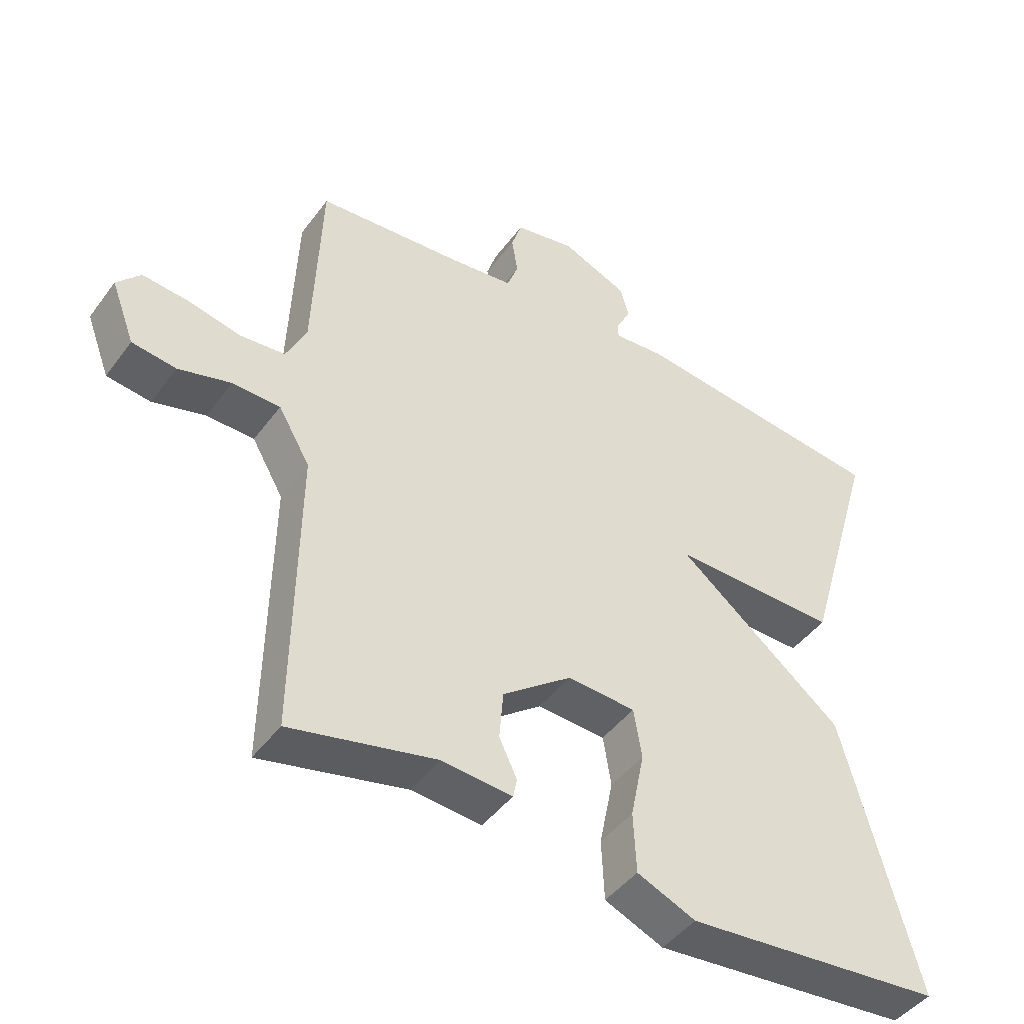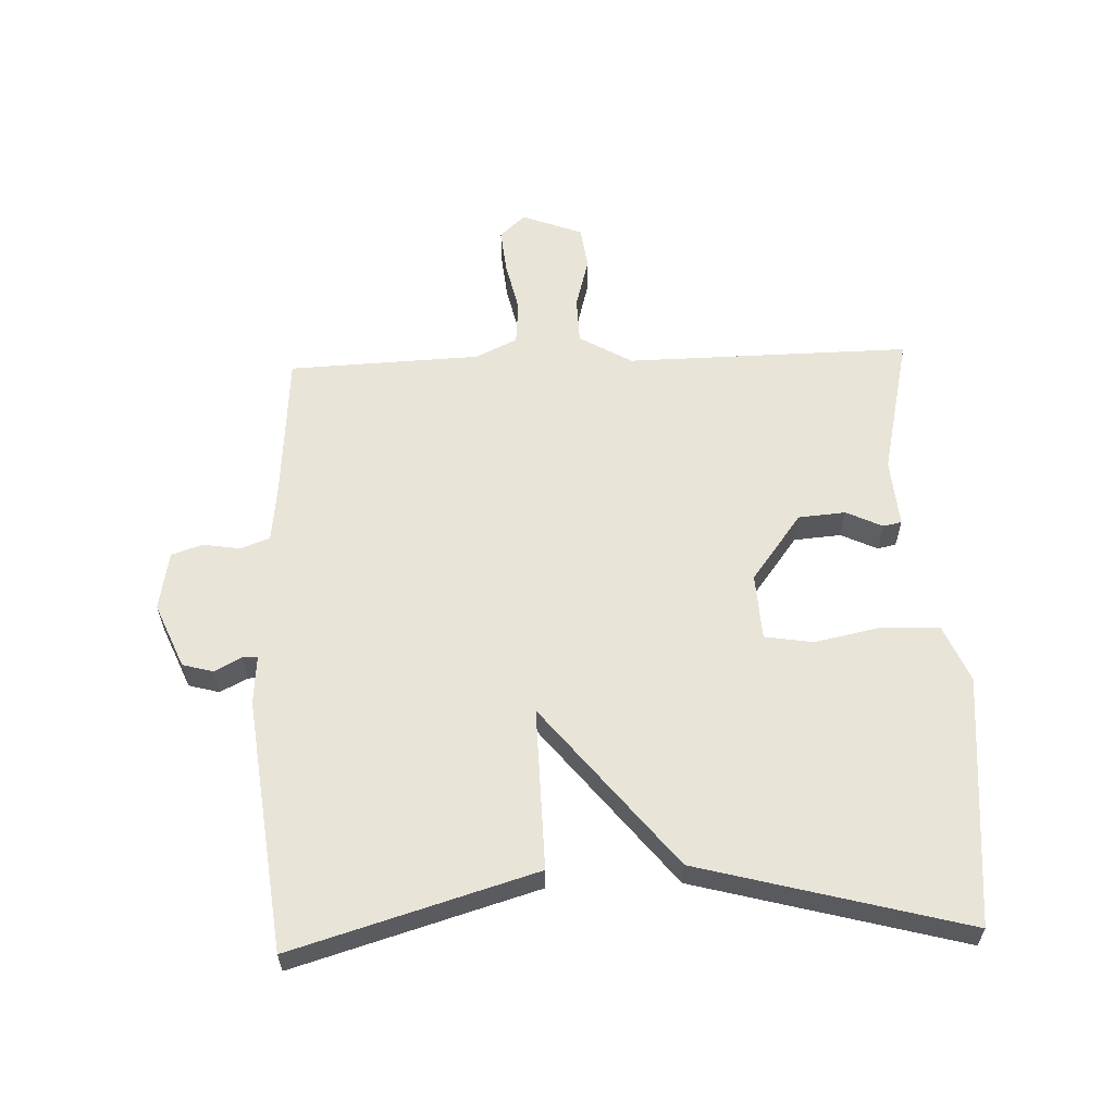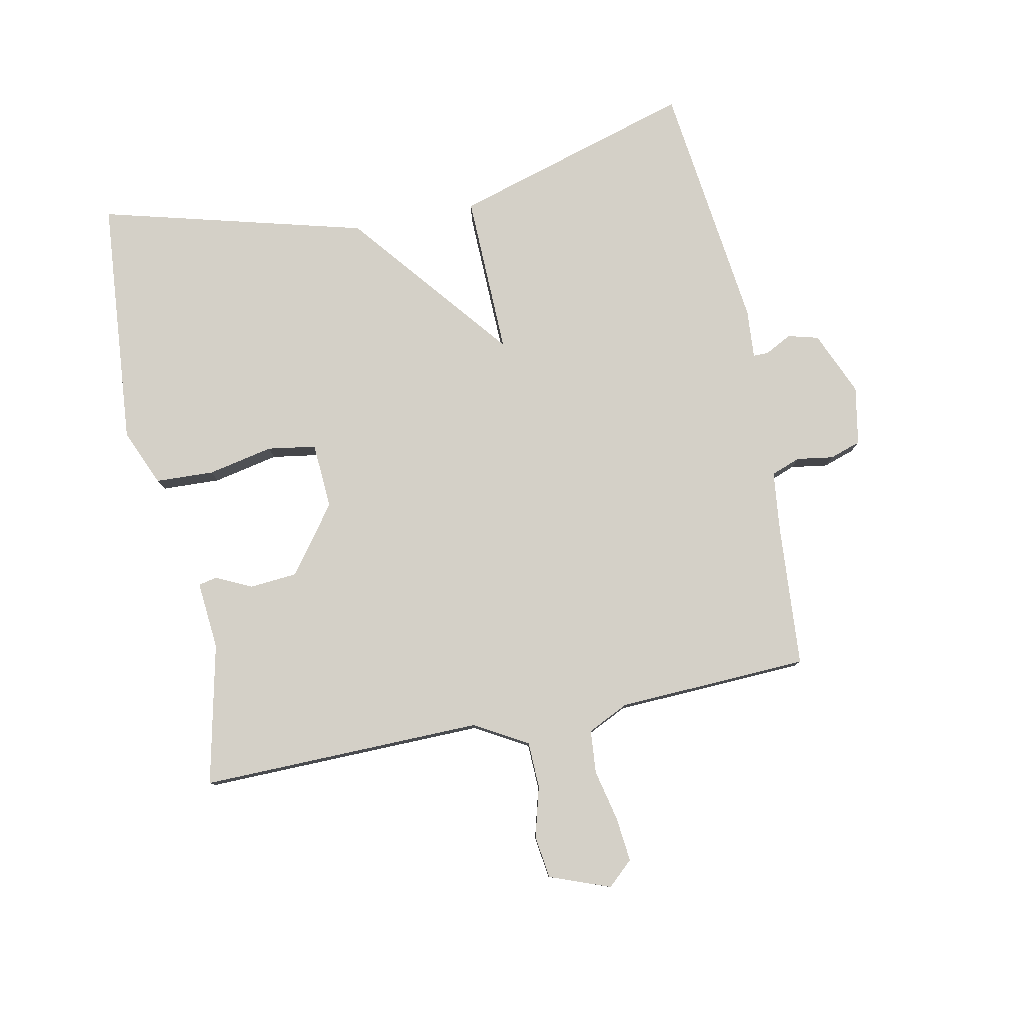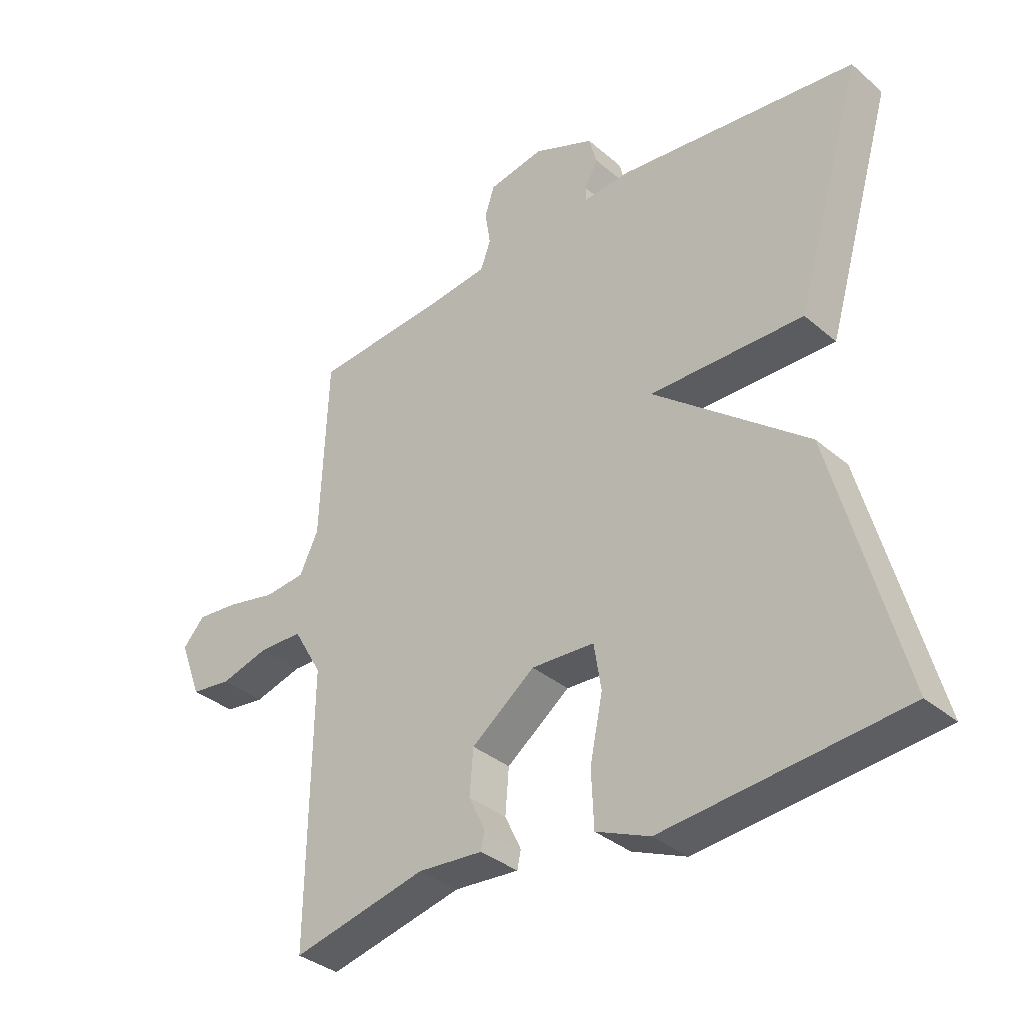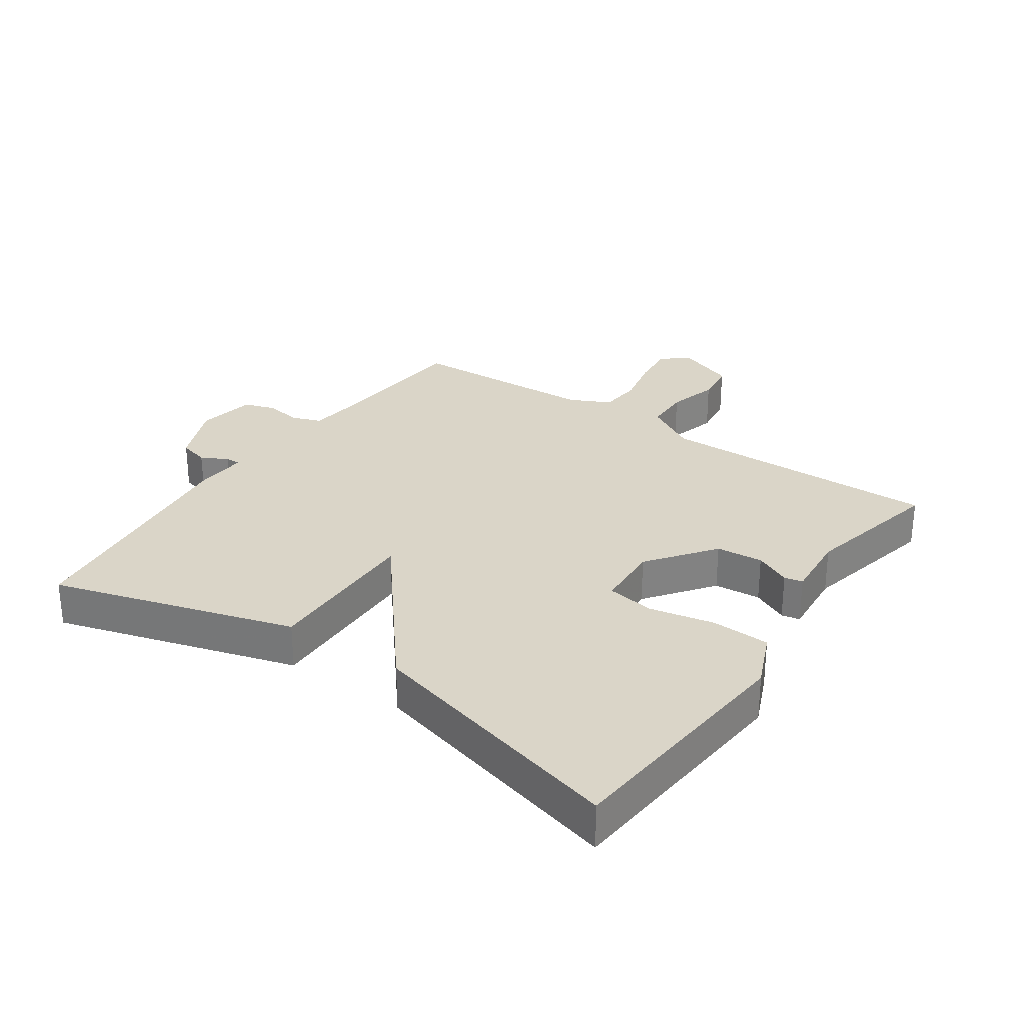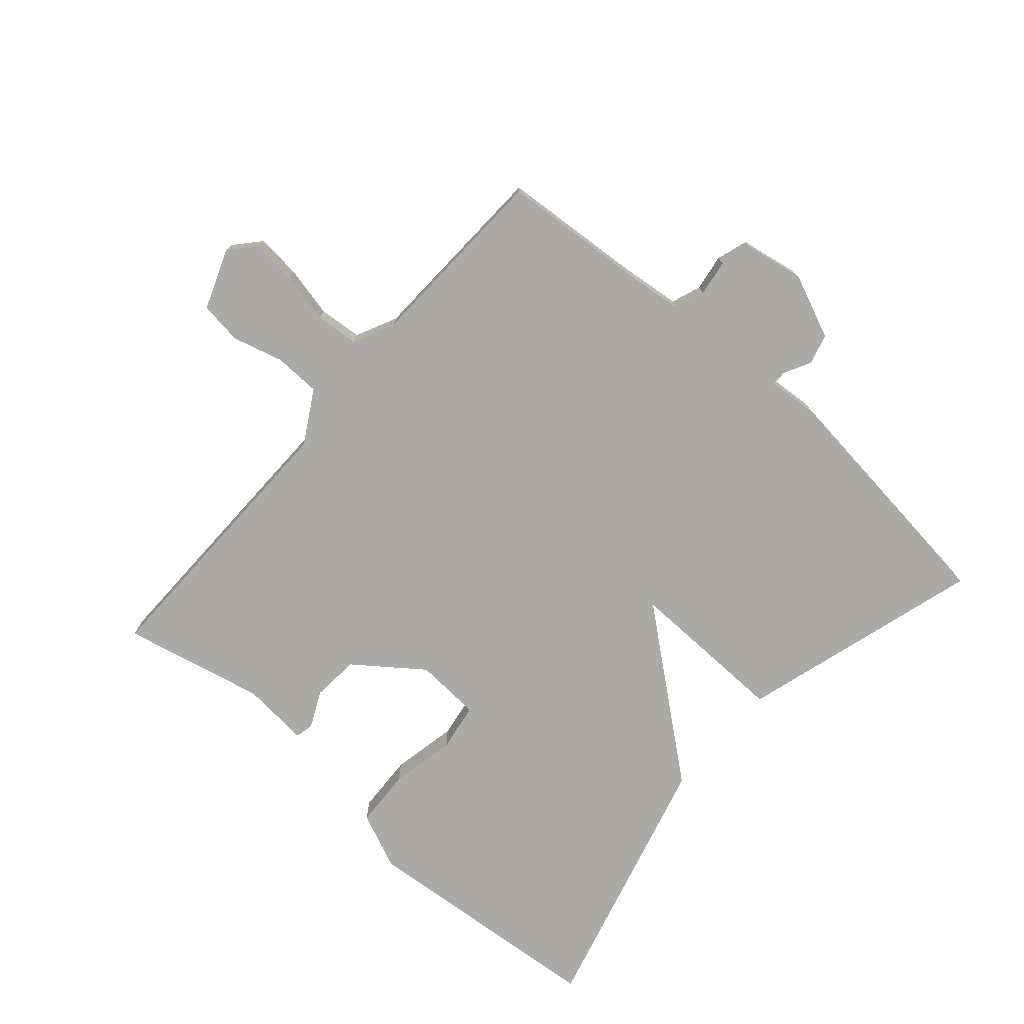
<metadata>
{"format":"obj","ext":"obj","renderer":"f3d","projection":"perspective","resolution":1024,"background":"white","views":[{"elev":-45.0,"azim":-34.0,"up":"+Z"},{"elev":60.1,"azim":87.8,"up":"+Y"},{"elev":79.9,"azim":-101.6,"up":"+Y"},{"elev":-35.4,"azim":41.8,"up":"+Z"},{"elev":29.1,"azim":124.5,"up":"+Y"},{"elev":-75.8,"azim":-41.2,"up":"+Y"}]}
</metadata>
<code>
v 0.5 0.07 0.5
v 0.388 0.07 0.119
v 0.134 0.07 0.124
v 0.388 0.07 -0.081
v 0.5 0.07 -0.5
v 0.107 0.07 -0.535
v 0.018 0.07 -0.497
v 0.014 0.07 -0.405
v 0.035 0.07 -0.302
v 0.023 0.07 -0.226
v -0.081 0.07 -0.22
v -0.186 0.07 -0.299
v -0.192 0.07 -0.373
v -0.165 0.07 -0.43
v -0.171 0.07 -0.459
v -0.278 0.07 -0.45
v -0.5 0.07 -0.5
v -0.494 0.07 -0.054
v -0.542 0.07 0.029
v -0.615 0.07 0.031
v -0.695 0.07 0.009
v -0.762 0.07 0.018
v -0.798 0.07 0.113
v -0.762 0.07 0.153
v -0.692 0.07 0.146
v -0.611 0.07 0.128
v -0.543 0.07 0.134
v -0.512 0.07 0.199
v -0.5 0.07 0.5
v -0.275 0.07 0.517
v -0.18 0.07 0.528
v -0.163 0.07 0.574
v -0.172 0.07 0.632
v -0.156 0.07 0.681
v -0.064 0.07 0.698
v 0.037 0.07 0.655
v 0.05 0.07 0.607
v 0.028 0.07 0.565
v 0.028 0.07 0.541
v 0.105 0.07 0.547
v 0.5 0 0.5
v 0.388 0 0.119
v 0.134 0 0.124
v 0.388 0 -0.081
v 0.5 0 -0.5
v 0.107 0 -0.535
v 0.018 0 -0.497
v 0.014 0 -0.405
v 0.035 0 -0.302
v 0.023 0 -0.226
v -0.081 0 -0.22
v -0.186 0 -0.299
v -0.192 0 -0.373
v -0.165 0 -0.43
v -0.171 0 -0.459
v -0.278 0 -0.45
v -0.5 0 -0.5
v -0.494 0 -0.054
v -0.542 0 0.029
v -0.615 0 0.031
v -0.695 0 0.009
v -0.762 0 0.018
v -0.798 0 0.113
v -0.762 0 0.153
v -0.692 0 0.146
v -0.611 0 0.128
v -0.543 0 0.134
v -0.512 0 0.199
v -0.5 0 0.5
v -0.275 0 0.517
v -0.18 0 0.528
v -0.163 0 0.574
v -0.172 0 0.632
v -0.156 0 0.681
v -0.064 0 0.698
v 0.037 0 0.655
v 0.05 0 0.607
v 0.028 0 0.565
v 0.028 0 0.541
v 0.105 0 0.547
f 1 2 3
f 40 1 3
f 39 40 3
f 36 37 38
f 35 36 38
f 34 35 38
f 33 34 38
f 32 33 38
f 31 32 38 39
f 30 31 39 3
f 28 29 30 3
f 24 25 26
f 23 24 26
f 22 23 26
f 21 22 26
f 20 21 26
f 19 20 26 27
f 28 3 4
f 27 28 4
f 19 27 4
f 18 19 4
f 13 14 15 16
f 16 17 18
f 13 16 18
f 12 13 18
f 7 8 9
f 6 7 9
f 5 6 9
f 4 5 9
f 4 9 10
f 18 4 10 11
f 11 12 18
f 43 42 41
f 43 41 80
f 43 80 79
f 78 77 76
f 78 76 75
f 78 75 74
f 78 74 73
f 78 73 72
f 79 78 72 71
f 43 79 71 70
f 43 70 69 68
f 66 65 64
f 66 64 63
f 66 63 62
f 66 62 61
f 66 61 60
f 67 66 60 59
f 44 43 68
f 44 68 67
f 44 67 59
f 44 59 58
f 56 55 54 53
f 58 57 56
f 58 56 53
f 58 53 52
f 49 48 47
f 49 47 46
f 49 46 45
f 49 45 44
f 50 49 44
f 51 50 44 58
f 58 52 51
f 1 41 42 2
f 2 42 43 3
f 3 43 44 4
f 4 44 45 5
f 5 45 46 6
f 6 46 47 7
f 7 47 48 8
f 8 48 49 9
f 9 49 50 10
f 10 50 51 11
f 11 51 52 12
f 12 52 53 13
f 13 53 54 14
f 14 54 55 15
f 15 55 56 16
f 16 56 57 17
f 17 57 58 18
f 18 58 59 19
f 19 59 60 20
f 20 60 61 21
f 21 61 62 22
f 22 62 63 23
f 23 63 64 24
f 24 64 65 25
f 25 65 66 26
f 26 66 67 27
f 27 67 68 28
f 28 68 69 29
f 29 69 70 30
f 30 70 71 31
f 31 71 72 32
f 32 72 73 33
f 33 73 74 34
f 34 74 75 35
f 35 75 76 36
f 36 76 77 37
f 37 77 78 38
f 38 78 79 39
f 39 79 80 40
f 40 80 41 1

</code>
